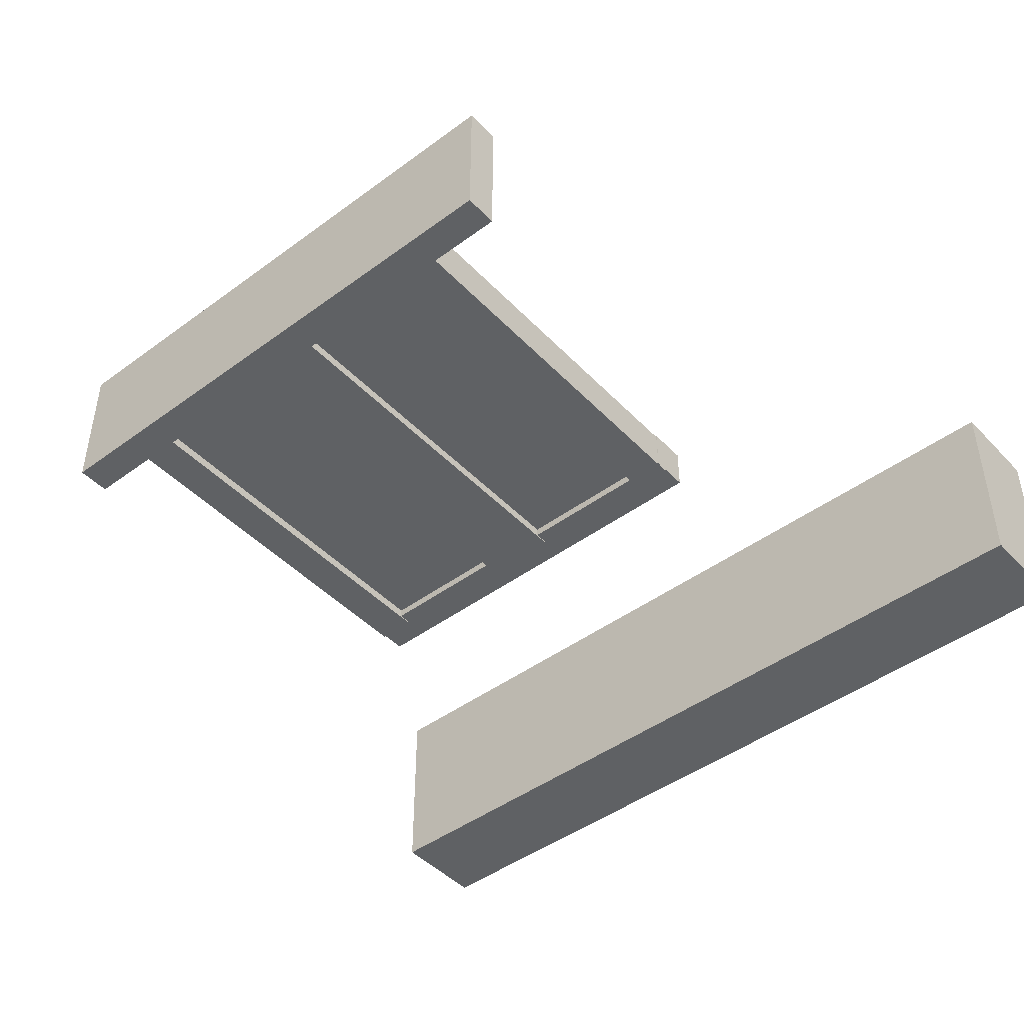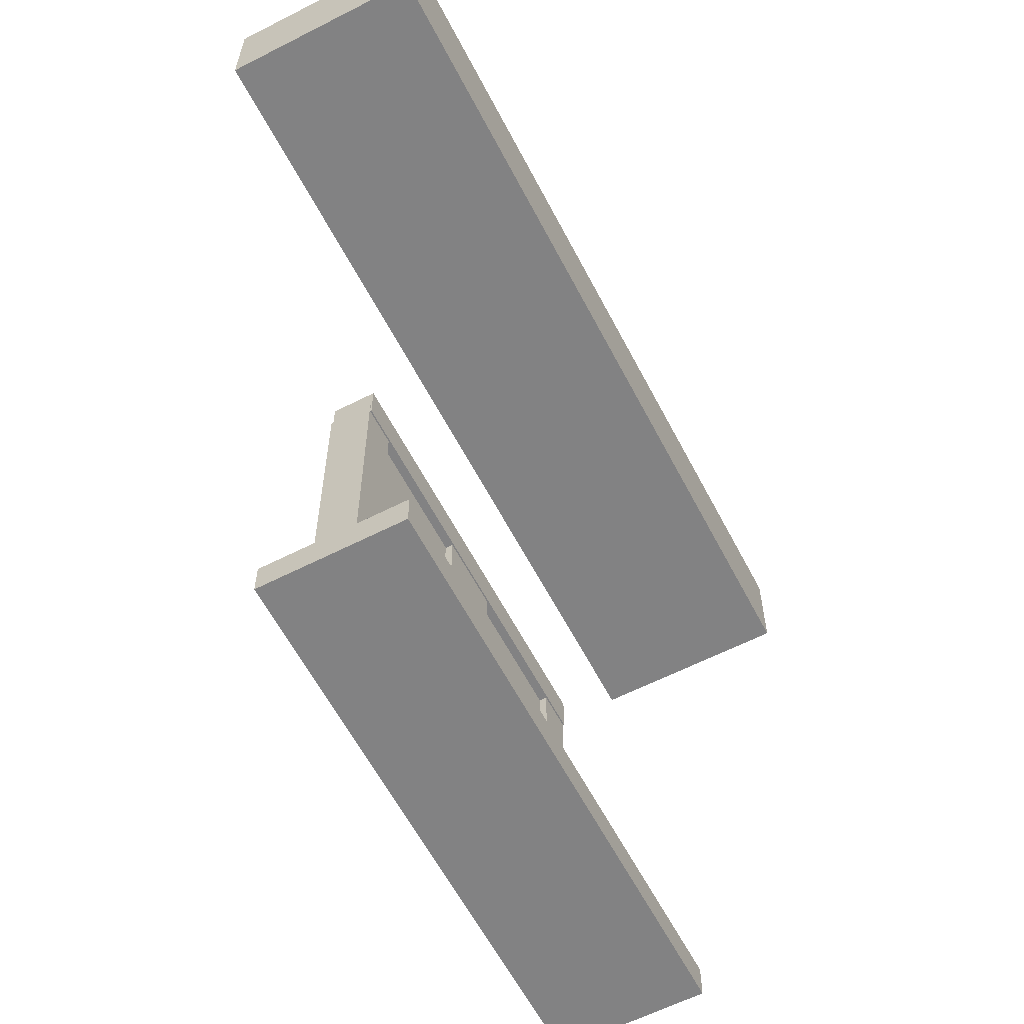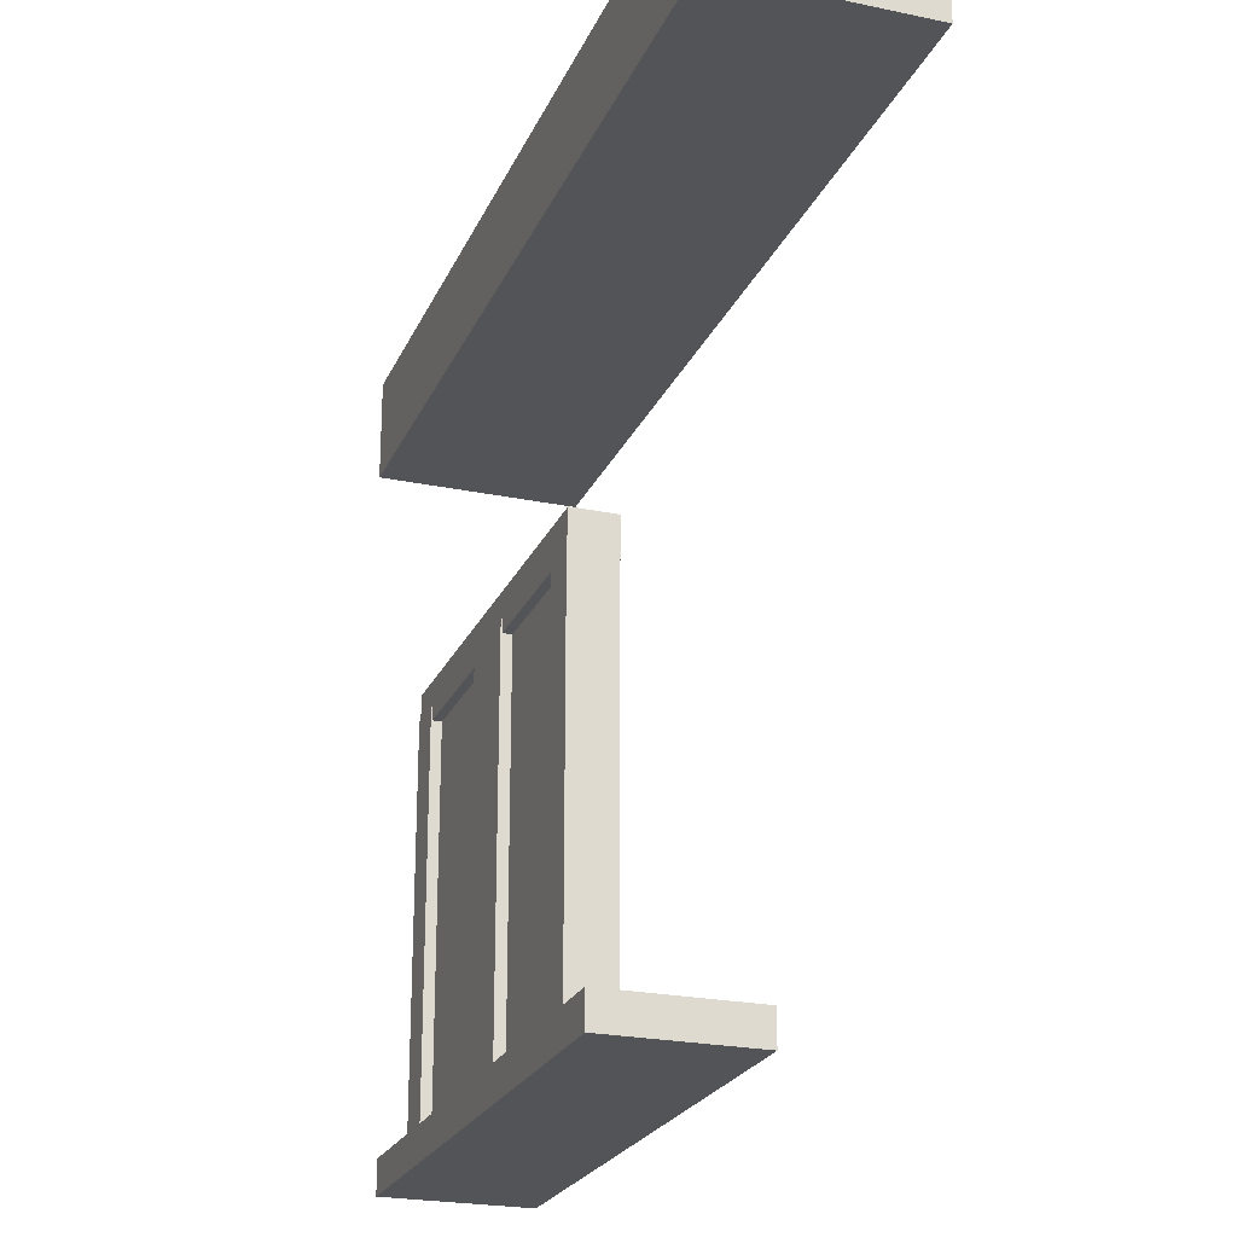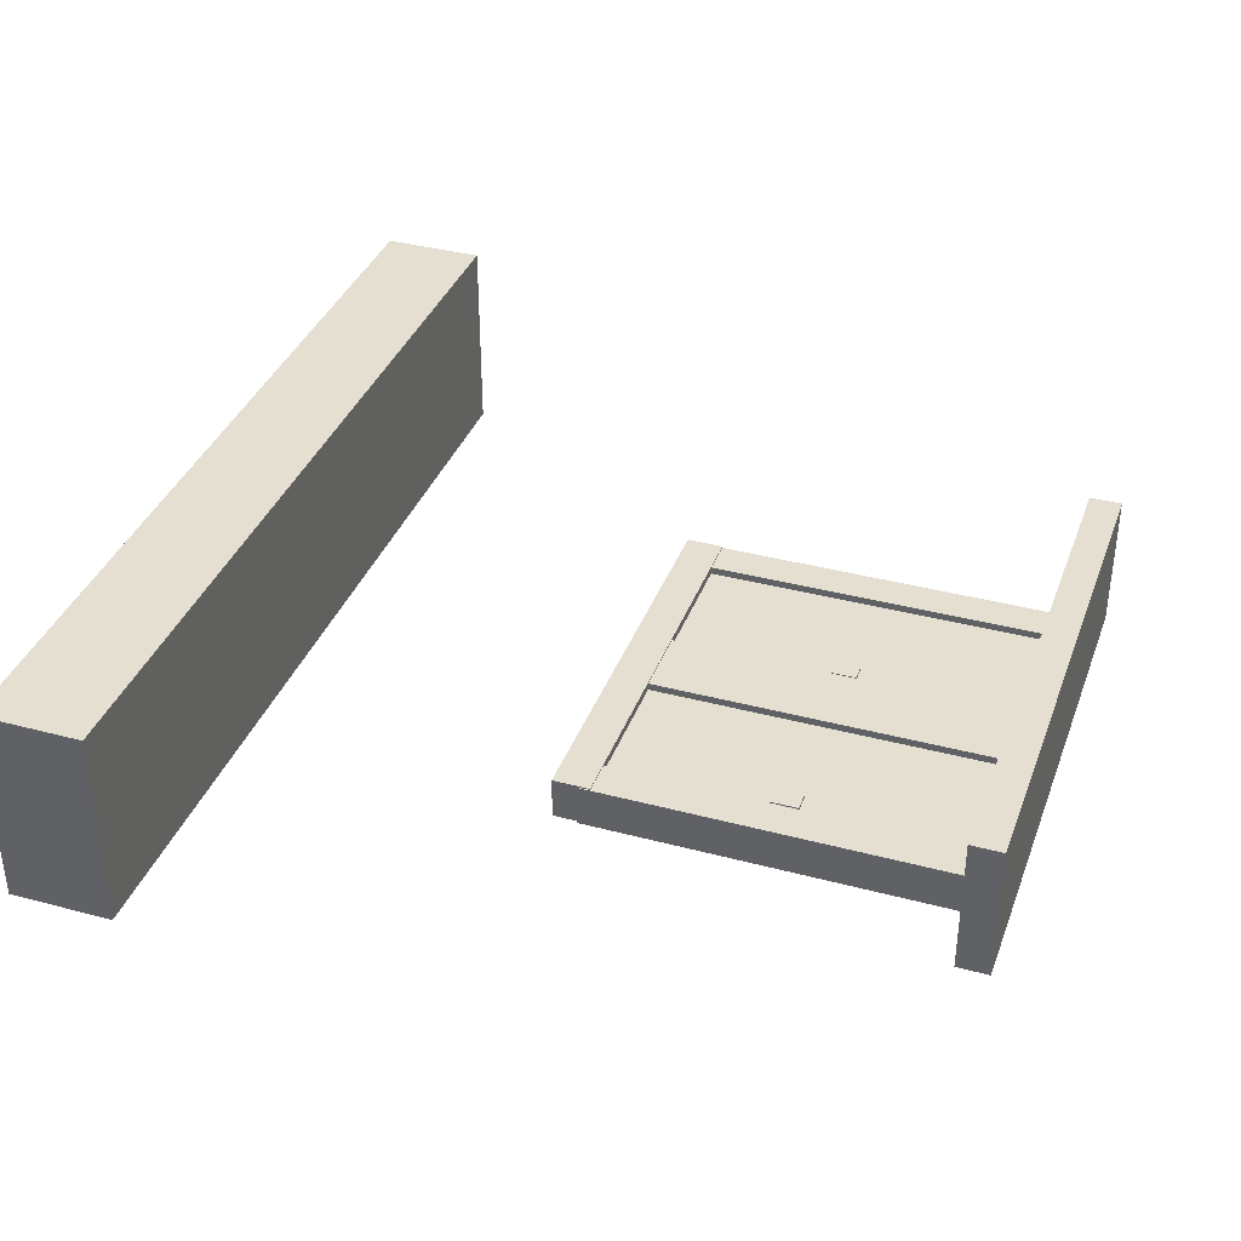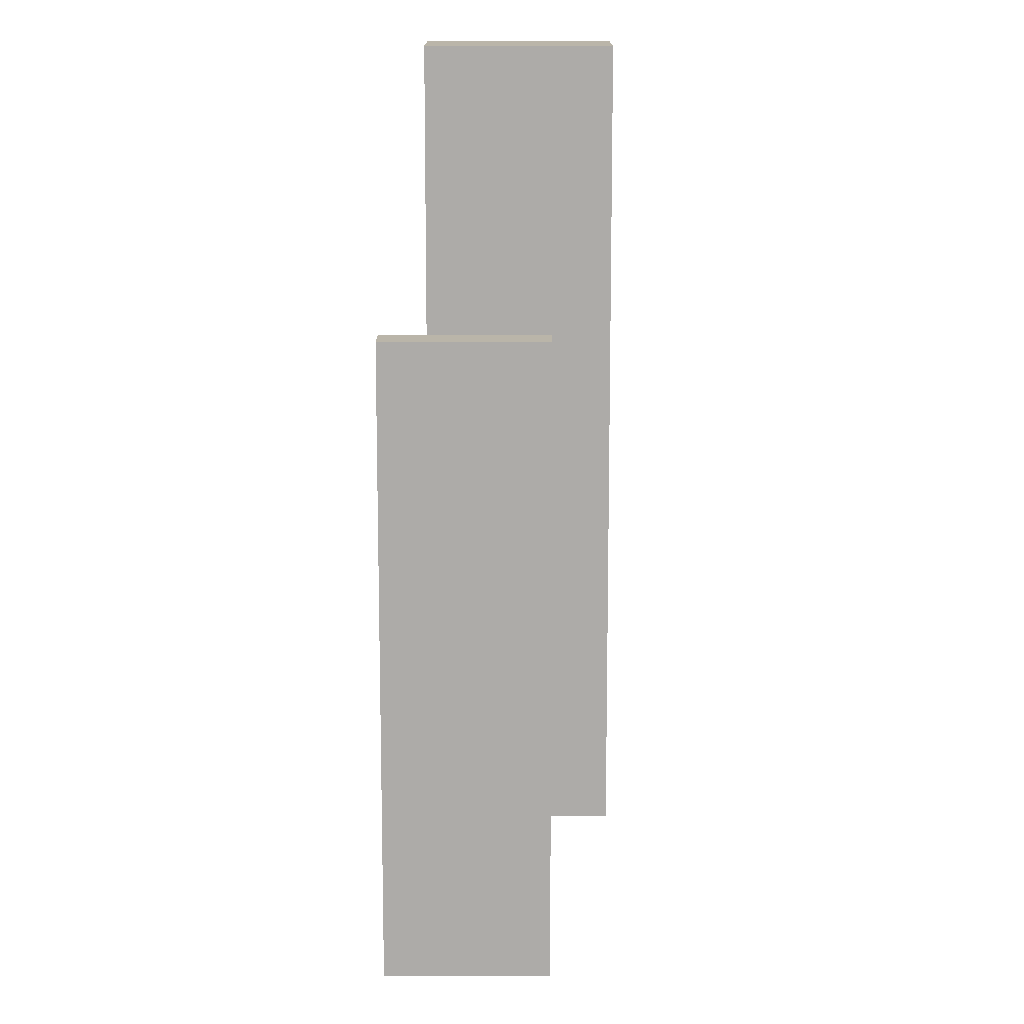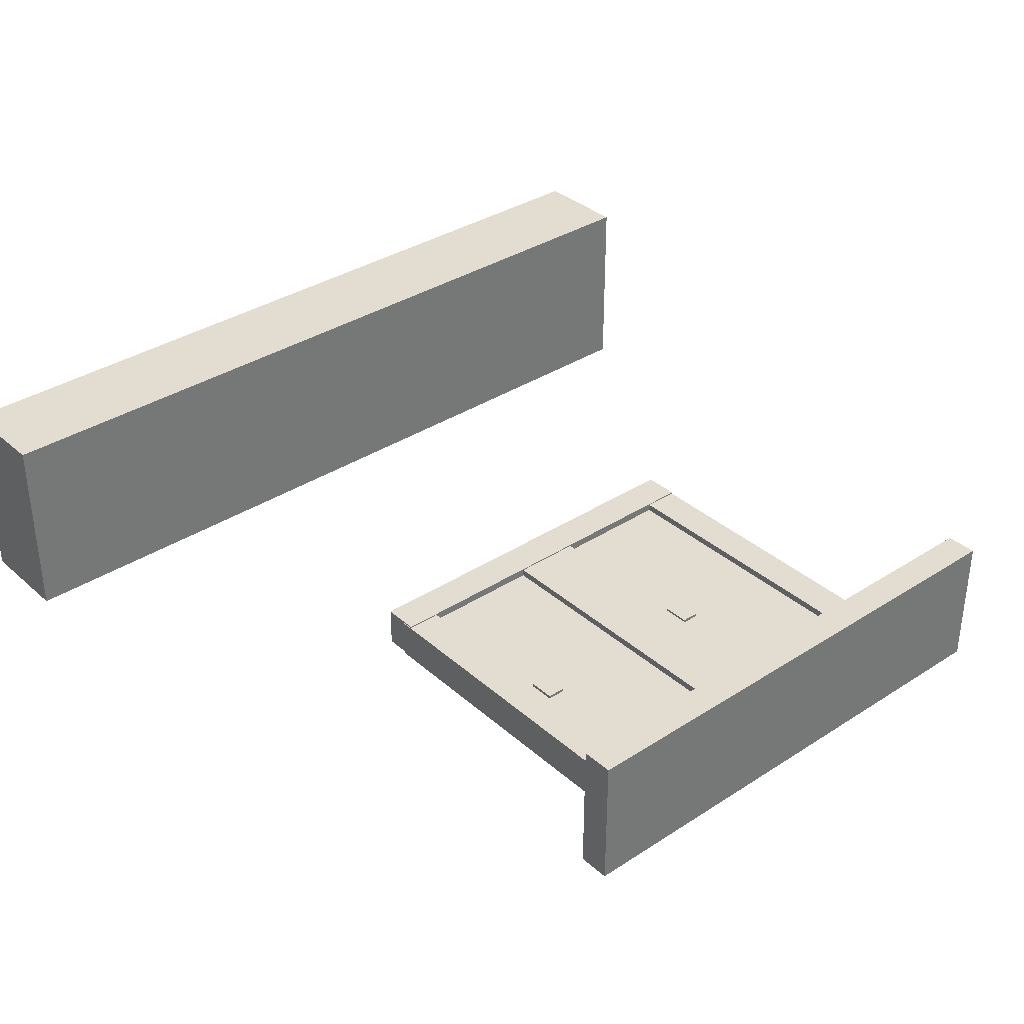
<metadata>
{"format":"obj","ext":"obj","renderer":"f3d","projection":"perspective","resolution":1024,"background":"white","views":[{"elev":-45.5,"azim":40.3,"up":"+Z"},{"elev":-60.9,"azim":-62.5,"up":"+Y"},{"elev":-23.5,"azim":-109.4,"up":"+Y"},{"elev":36.8,"azim":-70.9,"up":"+Z"},{"elev":-76.5,"azim":-90.0,"up":"+Y"},{"elev":35.1,"azim":-40.7,"up":"+Z"}]}
</metadata>
<code>
v -2.448 3.949 -0.0651
v -2.448 3.949 1.023
v -2.448 4.5 1.023
v -2.448 4.5 -0.0651
v 2.26 3.949 1.023
v 2.26 4.5 1.023
v 2.26 3.949 -0.0651
v 2.26 4.5 -0.0651
v -0.7064 1.086 0.09283
v -0.7064 1.236 0.09283
v -0.8064 1.236 0.09283
v -0.8064 1.086 0.09283
v -0.7064 1.086 0.07003
v -0.7064 1.236 0.07003
v -0.8064 1.086 0.07003
v -0.8064 1.236 0.07003
v 0.3768 1.086 0.09283
v 0.3768 1.236 0.09283
v 0.2768 1.236 0.09283
v 0.2768 1.086 0.09283
v 0.3768 1.086 0.07003
v 0.3768 1.236 0.07003
v 0.2768 1.086 0.07003
v 0.2768 1.236 0.07003
v -0.1479 0.151 0.07566
v -0.1479 2.151 0.07566
v -0.8479 2.151 0.07566
v -0.8479 0.151 0.07566
v -0.1479 0.151 -0.06114
v -0.1479 2.151 -0.06114
v -0.8479 0.151 -0.06114
v -0.8479 2.151 -0.06114
v -1.034 2.077 0.1213
v 0.0562 2.077 0.1213
v 0.0562 2.277 0.1213
v -1.034 2.277 0.1213
v -1.034 2.077 -0.1067
v 0.0562 2.077 -0.1067
v -1.034 2.277 -0.1067
v 0.0562 2.277 -0.1067
v 0.05406 0.1441 0.114
v 0.05406 2.144 0.114
v -0.1459 2.144 0.114
v -0.1459 0.1441 0.114
v 0.05406 0.1441 -0.114
v 0.05406 2.144 -0.114
v -0.1459 0.1441 -0.114
v -0.1459 2.144 -0.114
v -0.8382 0.1441 0.114
v -0.8382 2.144 0.114
v -1.038 2.144 0.114
v -1.038 0.1441 0.114
v -0.8382 0.1441 -0.114
v -0.8382 2.144 -0.114
v -1.038 0.1441 -0.114
v -1.038 2.144 -0.114
v 0.9353 0.151 0.07566
v 0.9353 2.151 0.07566
v 0.2353 2.151 0.07566
v 0.2353 0.151 0.07566
v 0.9353 0.151 -0.06114
v 0.9353 2.151 -0.06114
v 0.2353 0.151 -0.06114
v 0.2353 2.151 -0.06114
v 0.04936 2.077 0.1213
v 1.139 2.077 0.1213
v 1.139 2.277 0.1213
v 0.04936 2.277 0.1213
v 0.04936 2.077 -0.1067
v 1.139 2.077 -0.1067
v 0.04936 2.277 -0.1067
v 1.139 2.277 -0.1067
v 1.137 0.1441 0.114
v 1.137 2.144 0.114
v 0.9372 2.144 0.114
v 0.9372 0.1441 0.114
v 1.137 0.1441 -0.114
v 1.137 2.144 -0.114
v 0.9372 0.1441 -0.114
v 0.9372 2.144 -0.114
v 0.2449 0.1441 0.114
v 0.2449 2.144 0.114
v 0.04495 2.144 0.114
v 0.04495 0.1441 0.114
v 0.2449 0.1441 -0.114
v 0.2449 2.144 -0.114
v 0.04495 0.1441 -0.114
v 0.04495 2.144 -0.114
v -1.381 -0.007872 0.6138
v -1.381 0.1652 0.6138
v -1.381 0.1652 -0.1419
v -1.381 -0.007872 -0.1419
v 1.539 0.1652 -0.1419
v 1.539 -0.007872 -0.1419
v 1.539 0.1652 0.6138
v 1.539 -0.007872 0.6138
g sign5_sign5_Material.001
f 1 2 3 4
f 2 5 6 3
f 5 7 8 6
f 7 1 4 8
f 2 1 7 5
f 6 8 4 3
g sign5_sign5_Nuovo
f 9 10 11 12
f 13 14 10 9
f 15 16 14 13
f 12 11 16 15
f 10 14 16 11
f 13 9 12 15
f 17 18 19 20
f 21 22 18 17
f 23 24 22 21
f 20 19 24 23
f 18 22 24 19
f 21 17 20 23
g sign5_sign5_Nuovo.1
f 25 26 27 28
f 29 30 26 25
f 31 32 30 29
f 28 27 32 31
f 26 30 32 27
f 29 25 28 31
f 33 34 35 36
f 37 38 34 33
f 39 40 38 37
f 36 35 40 39
f 34 38 40 35
f 37 33 36 39
f 41 42 43 44
f 45 46 42 41
f 47 48 46 45
f 44 43 48 47
f 42 46 48 43
f 45 41 44 47
f 49 50 51 52
f 53 54 50 49
f 55 56 54 53
f 52 51 56 55
f 50 54 56 51
f 53 49 52 55
f 57 58 59 60
f 61 62 58 57
f 63 64 62 61
f 60 59 64 63
f 58 62 64 59
f 61 57 60 63
f 65 66 67 68
f 69 70 66 65
f 71 72 70 69
f 68 67 72 71
f 66 70 72 67
f 69 65 68 71
f 73 74 75 76
f 77 78 74 73
f 79 80 78 77
f 76 75 80 79
f 74 78 80 75
f 77 73 76 79
f 81 82 83 84
f 85 86 82 81
f 87 88 86 85
f 84 83 88 87
f 82 86 88 83
f 85 81 84 87
g sign5_sign5_None
f 89 90 91 92
f 92 91 93 94
f 94 93 95 96
f 96 95 90 89
f 92 94 96 89
f 93 91 90 95

</code>
